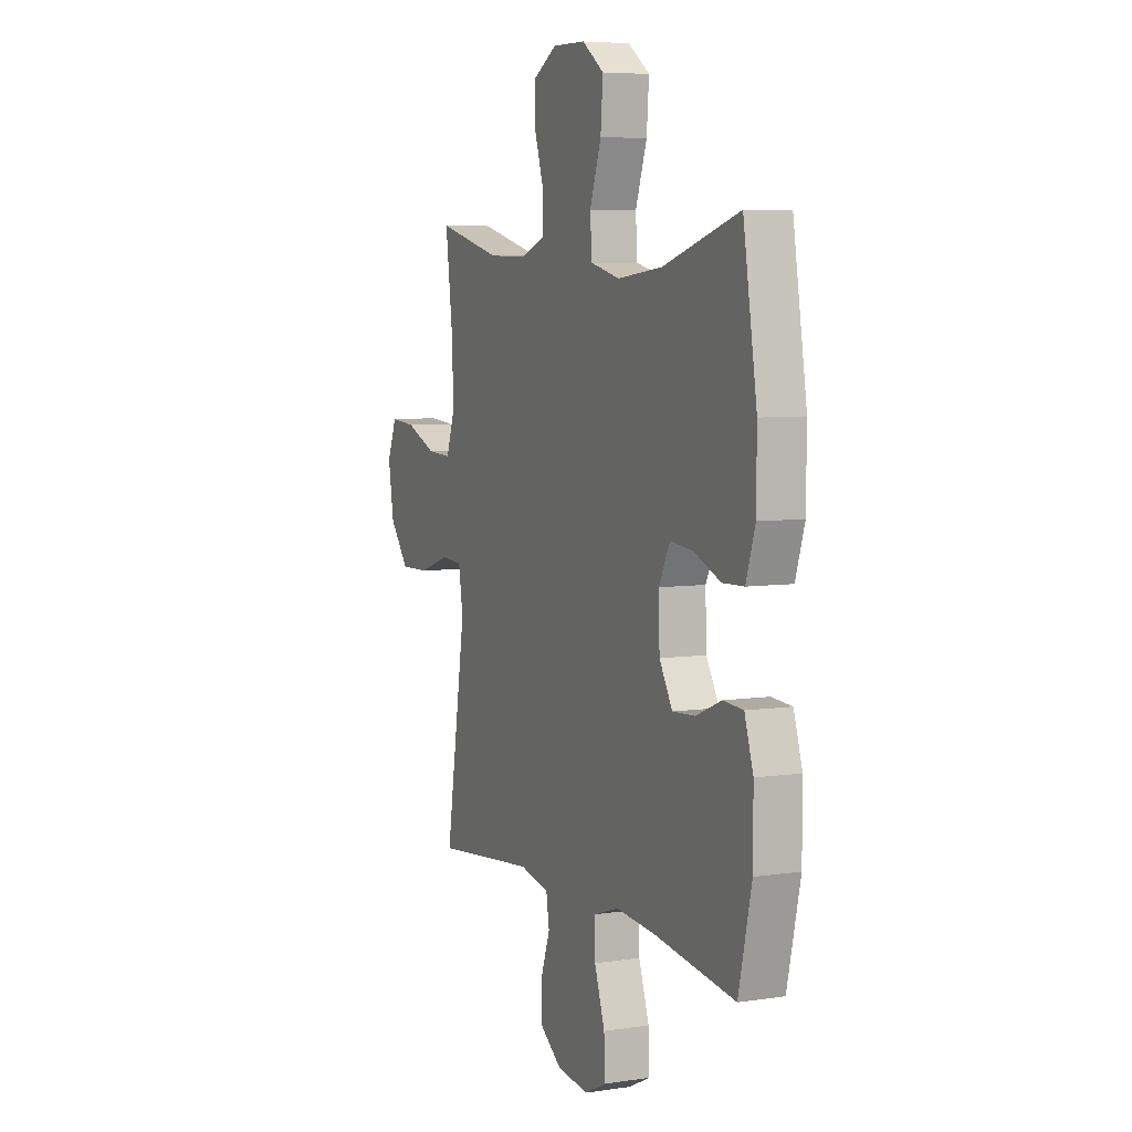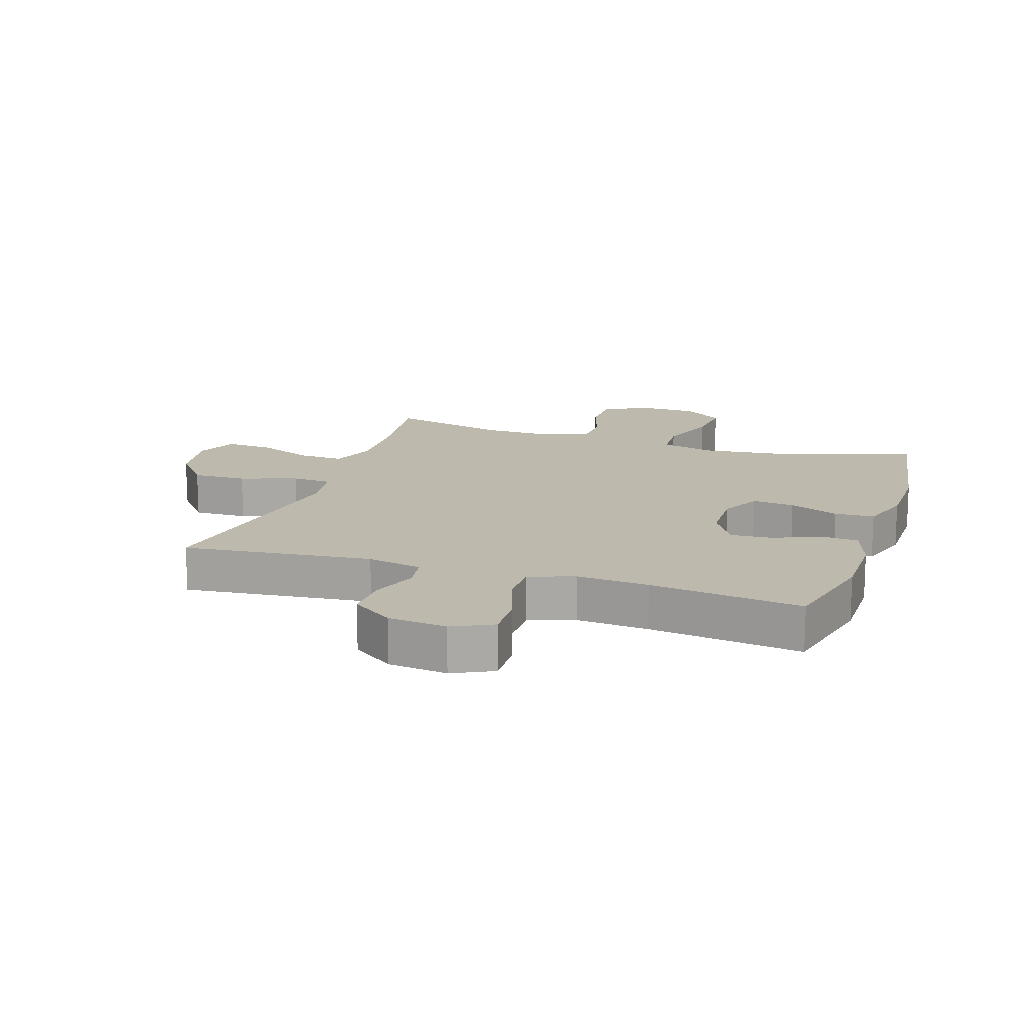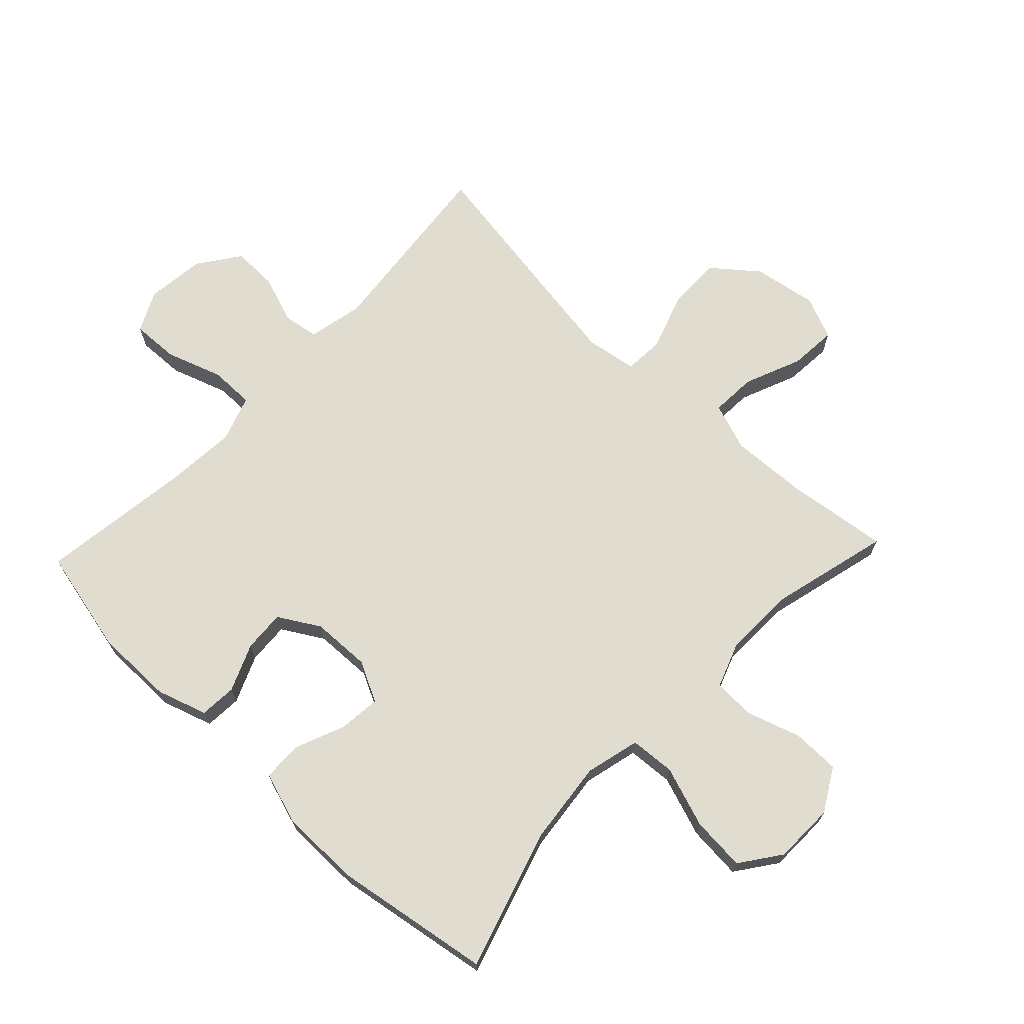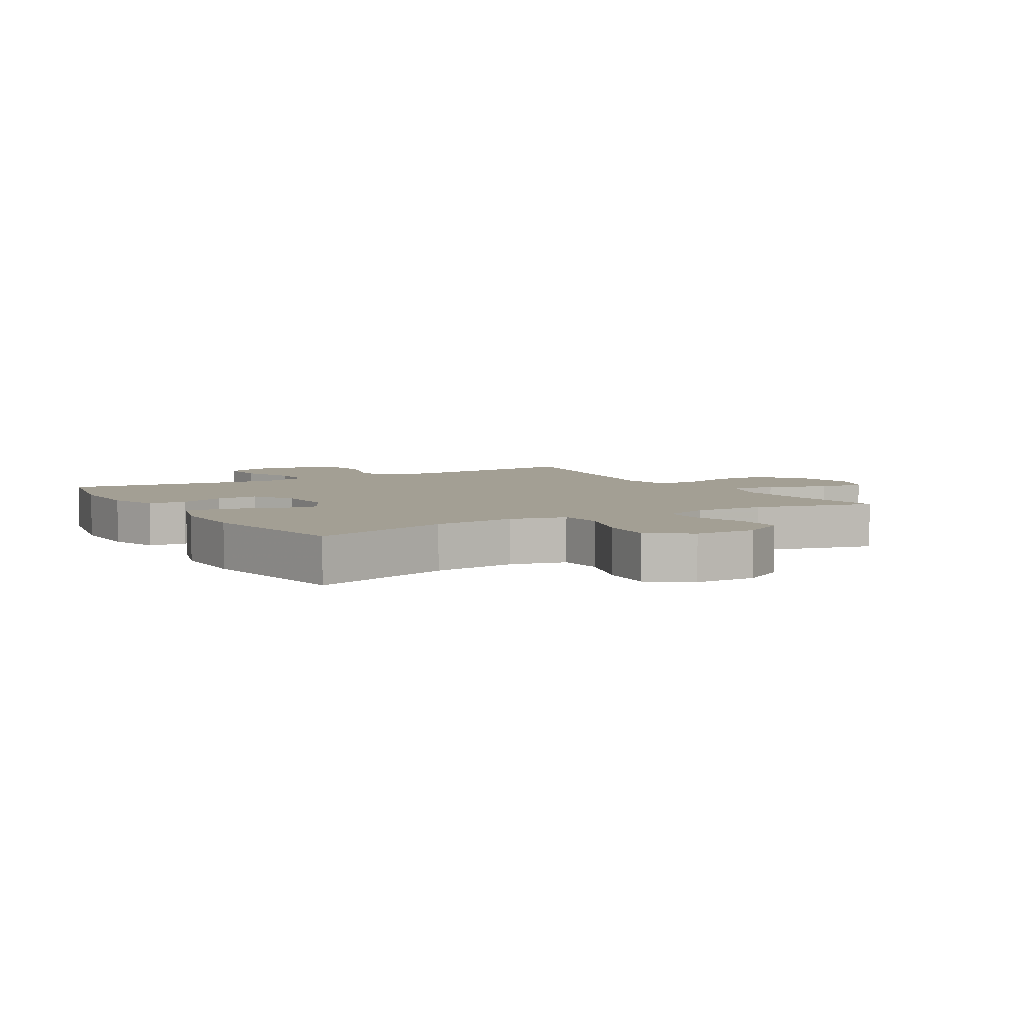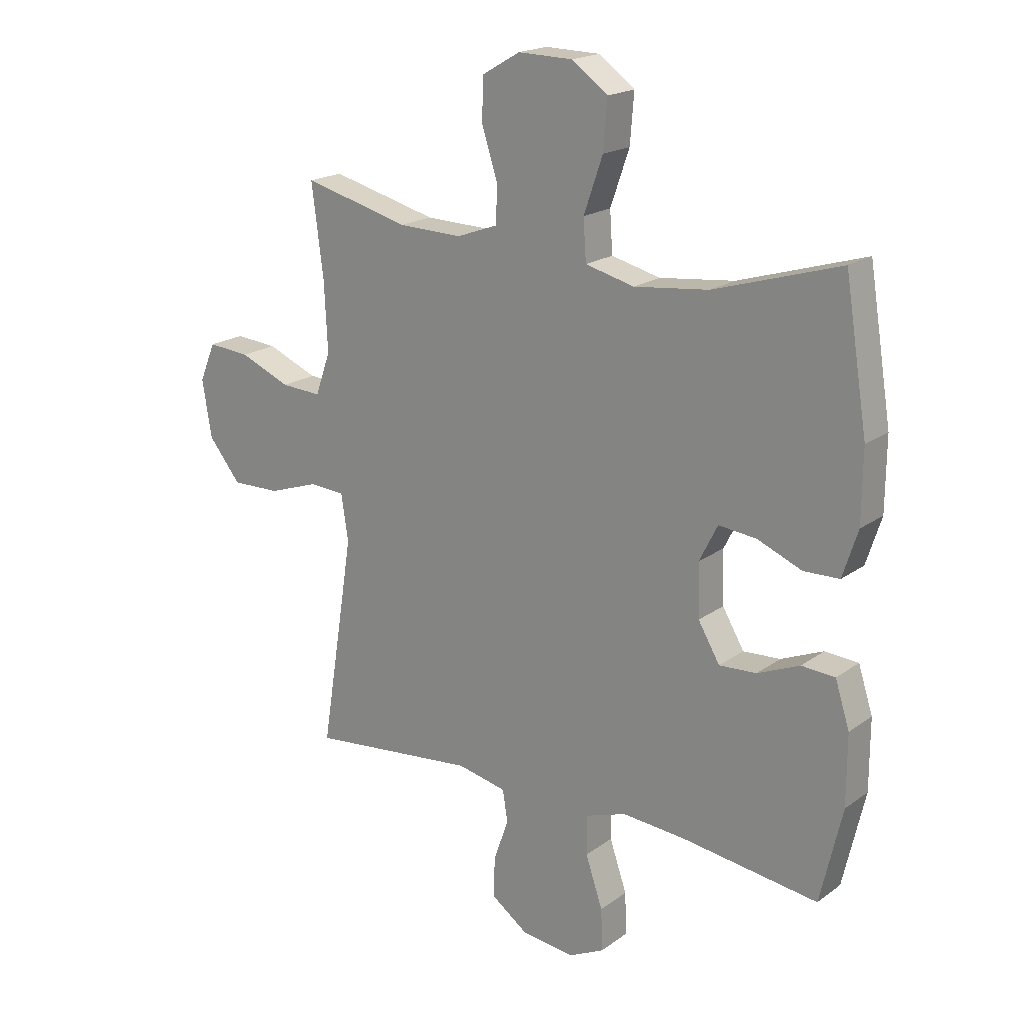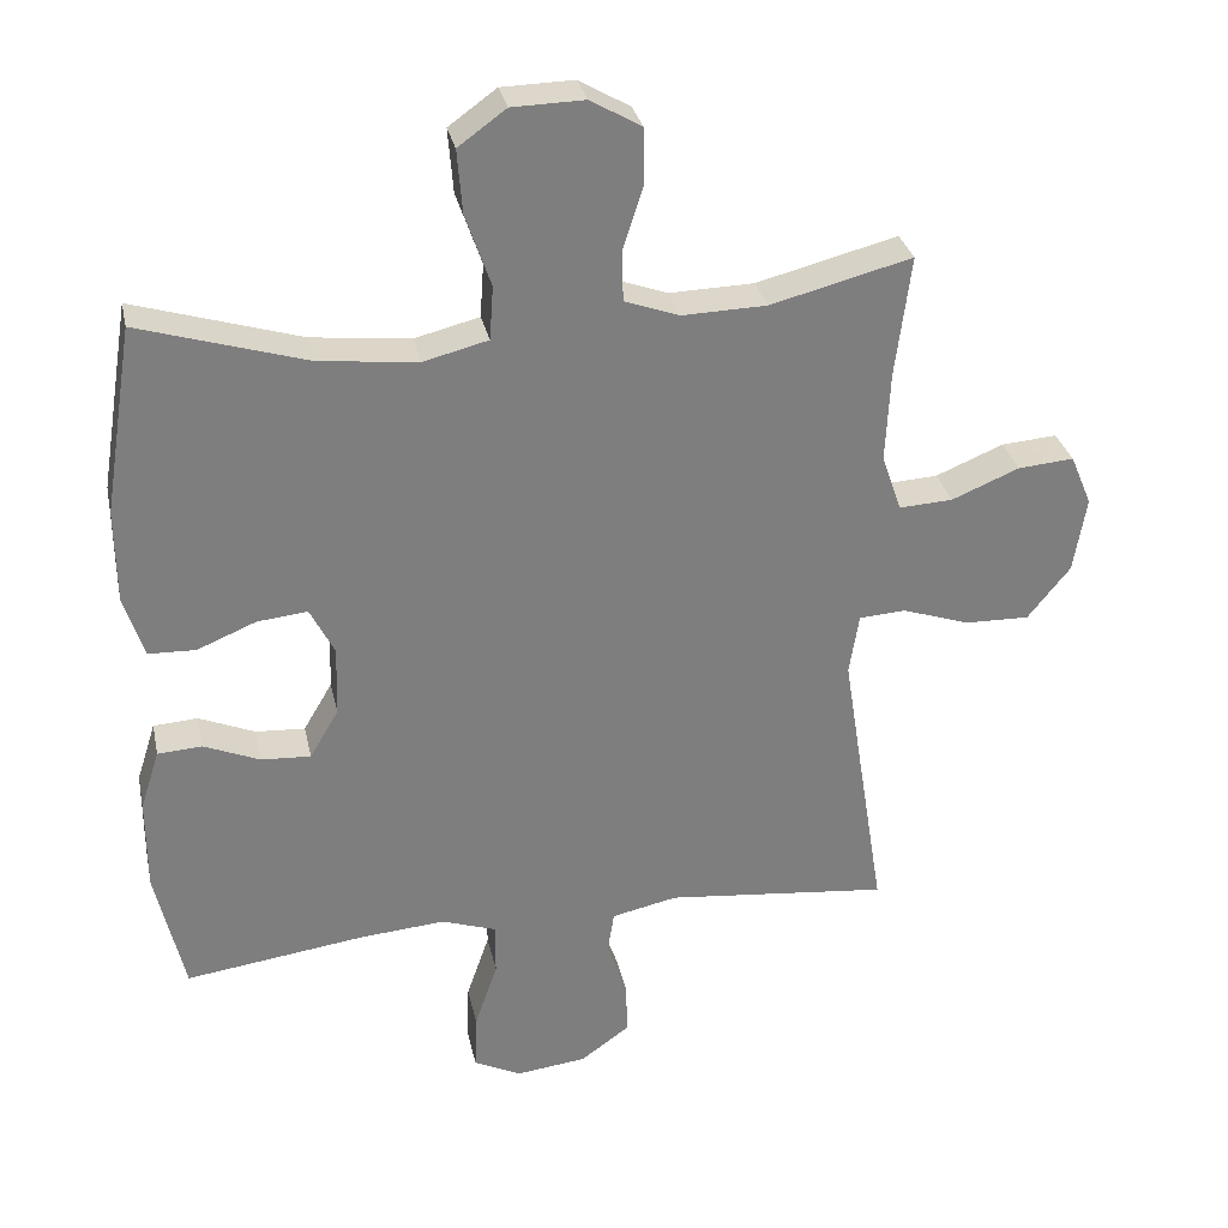
<metadata>
{"format":"obj","ext":"obj","renderer":"f3d","projection":"perspective","resolution":1024,"background":"white","views":[{"elev":6.2,"azim":-114.0,"up":"+Z"},{"elev":15.0,"azim":-161.8,"up":"+Y"},{"elev":69.4,"azim":-46.5,"up":"+Y"},{"elev":5.3,"azim":-30.9,"up":"+Y"},{"elev":19.2,"azim":-142.9,"up":"+Z"},{"elev":30.9,"azim":-12.0,"up":"+Z"}]}
</metadata>
<code>
v -0.5 0.07 0.5
v -0.274 0.07 0.431
v -0.14 0.07 0.416
v -0.052 0.07 0.438
v -0.047 0.07 0.511
v -0.081 0.07 0.609
v -0.088 0.07 0.696
v -0.023 0.07 0.743
v 0.075 0.07 0.745
v 0.144 0.07 0.705
v 0.145 0.07 0.629
v 0.117 0.07 0.542
v 0.119 0.07 0.475
v 0.193 0.07 0.448
v 0.308 0.07 0.451
v 0.5 0.07 0.5
v 0.479 0.07 0.335
v 0.473 0.07 0.212
v 0.5 0.07 0.135
v 0.573 0.07 0.139
v 0.665 0.07 0.177
v 0.741 0.07 0.183
v 0.77 0.07 0.114
v 0.753 0.07 0.011
v 0.695 0.07 -0.061
v 0.607 0.07 -0.059
v 0.516 0.07 -0.028
v 0.452 0.07 -0.032
v 0.439 0.07 -0.115
v 0.459 0.07 -0.243
v 0.5 0.07 -0.5
v 0.196 0.07 -0.468
v 0.107 0.07 -0.487
v 0.098 0.07 -0.544
v 0.125 0.07 -0.621
v 0.127 0.07 -0.694
v 0.06 0.07 -0.742
v -0.035 0.07 -0.753
v -0.1 0.07 -0.721
v -0.097 0.07 -0.645
v -0.066 0.07 -0.554
v -0.066 0.07 -0.483
v -0.14 0.07 -0.458
v -0.255 0.07 -0.467
v -0.5 0.07 -0.5
v -0.539 0.07 -0.329
v -0.539 0.07 -0.203
v -0.513 0.07 -0.122
v -0.453 0.07 -0.118
v -0.377 0.07 -0.15
v -0.31 0.07 -0.154
v -0.271 0.07 -0.088
v -0.268 0.07 0.007
v -0.301 0.07 0.072
v -0.369 0.07 0.065
v -0.449 0.07 0.032
v -0.513 0.07 0.034
v -0.54 0.07 0.118
v -0.541 0.07 0.246
v -0.5 0 0.5
v -0.274 0 0.431
v -0.14 0 0.416
v -0.052 0 0.438
v -0.047 0 0.511
v -0.081 0 0.609
v -0.088 0 0.696
v -0.023 0 0.743
v 0.075 0 0.745
v 0.144 0 0.705
v 0.145 0 0.629
v 0.117 0 0.542
v 0.119 0 0.475
v 0.193 0 0.448
v 0.308 0 0.451
v 0.5 0 0.5
v 0.479 0 0.335
v 0.473 0 0.212
v 0.5 0 0.135
v 0.573 0 0.139
v 0.665 0 0.177
v 0.741 0 0.183
v 0.77 0 0.114
v 0.753 0 0.011
v 0.695 0 -0.061
v 0.607 0 -0.059
v 0.516 0 -0.028
v 0.452 0 -0.032
v 0.439 0 -0.115
v 0.459 0 -0.243
v 0.5 0 -0.5
v 0.196 0 -0.468
v 0.107 0 -0.487
v 0.098 0 -0.544
v 0.125 0 -0.621
v 0.127 0 -0.694
v 0.06 0 -0.742
v -0.035 0 -0.753
v -0.1 0 -0.721
v -0.097 0 -0.645
v -0.066 0 -0.554
v -0.066 0 -0.483
v -0.14 0 -0.458
v -0.255 0 -0.467
v -0.5 0 -0.5
v -0.539 0 -0.329
v -0.539 0 -0.203
v -0.513 0 -0.122
v -0.453 0 -0.118
v -0.377 0 -0.15
v -0.31 0 -0.154
v -0.271 0 -0.088
v -0.268 0 0.007
v -0.301 0 0.072
v -0.369 0 0.065
v -0.449 0 0.032
v -0.513 0 0.034
v -0.54 0 0.118
v -0.541 0 0.246
f 58 59 1 2
f 55 56 57 58
f 54 55 58 2
f 53 54 2 3
f 52 53 3 4
f 47 48 49 50
f 47 50 51
f 44 45 46 47
f 43 44 47 51
f 42 43 51 52
f 38 39 40 41
f 38 41 42
f 37 38 42
f 34 35 36 37
f 33 34 37 42
f 32 33 42 52
f 30 31 32 52
f 24 25 26 27
f 24 27 28
f 23 24 28
f 20 21 22 23
f 19 20 23 28
f 18 19 28
f 17 18 28 29
f 15 16 17
f 14 15 17 29
f 9 10 11 12
f 9 12 13
f 8 9 13
f 5 6 7 8
f 4 5 8 13
f 14 29 30 52
f 4 13 14 52
f 61 60 118 117
f 117 116 115 114
f 61 117 114 113
f 62 61 113 112
f 63 62 112 111
f 109 108 107 106
f 110 109 106
f 106 105 104 103
f 110 106 103 102
f 111 110 102 101
f 100 99 98 97
f 101 100 97
f 101 97 96
f 96 95 94 93
f 101 96 93 92
f 111 101 92 91
f 111 91 90 89
f 86 85 84 83
f 87 86 83
f 87 83 82
f 82 81 80 79
f 87 82 79 78
f 87 78 77
f 88 87 77 76
f 76 75 74
f 88 76 74 73
f 71 70 69 68
f 72 71 68
f 72 68 67
f 67 66 65 64
f 72 67 64 63
f 111 89 88 73
f 111 73 72 63
f 1 60 61 2
f 2 61 62 3
f 3 62 63 4
f 4 63 64 5
f 5 64 65 6
f 6 65 66 7
f 7 66 67 8
f 8 67 68 9
f 9 68 69 10
f 10 69 70 11
f 11 70 71 12
f 12 71 72 13
f 13 72 73 14
f 14 73 74 15
f 15 74 75 16
f 16 75 76 17
f 17 76 77 18
f 18 77 78 19
f 19 78 79 20
f 20 79 80 21
f 21 80 81 22
f 22 81 82 23
f 23 82 83 24
f 24 83 84 25
f 25 84 85 26
f 26 85 86 27
f 27 86 87 28
f 28 87 88 29
f 29 88 89 30
f 30 89 90 31
f 31 90 91 32
f 32 91 92 33
f 33 92 93 34
f 34 93 94 35
f 35 94 95 36
f 36 95 96 37
f 37 96 97 38
f 38 97 98 39
f 39 98 99 40
f 40 99 100 41
f 41 100 101 42
f 42 101 102 43
f 43 102 103 44
f 44 103 104 45
f 45 104 105 46
f 46 105 106 47
f 47 106 107 48
f 48 107 108 49
f 49 108 109 50
f 50 109 110 51
f 51 110 111 52
f 52 111 112 53
f 53 112 113 54
f 54 113 114 55
f 55 114 115 56
f 56 115 116 57
f 57 116 117 58
f 58 117 118 59
f 59 118 60 1

</code>
